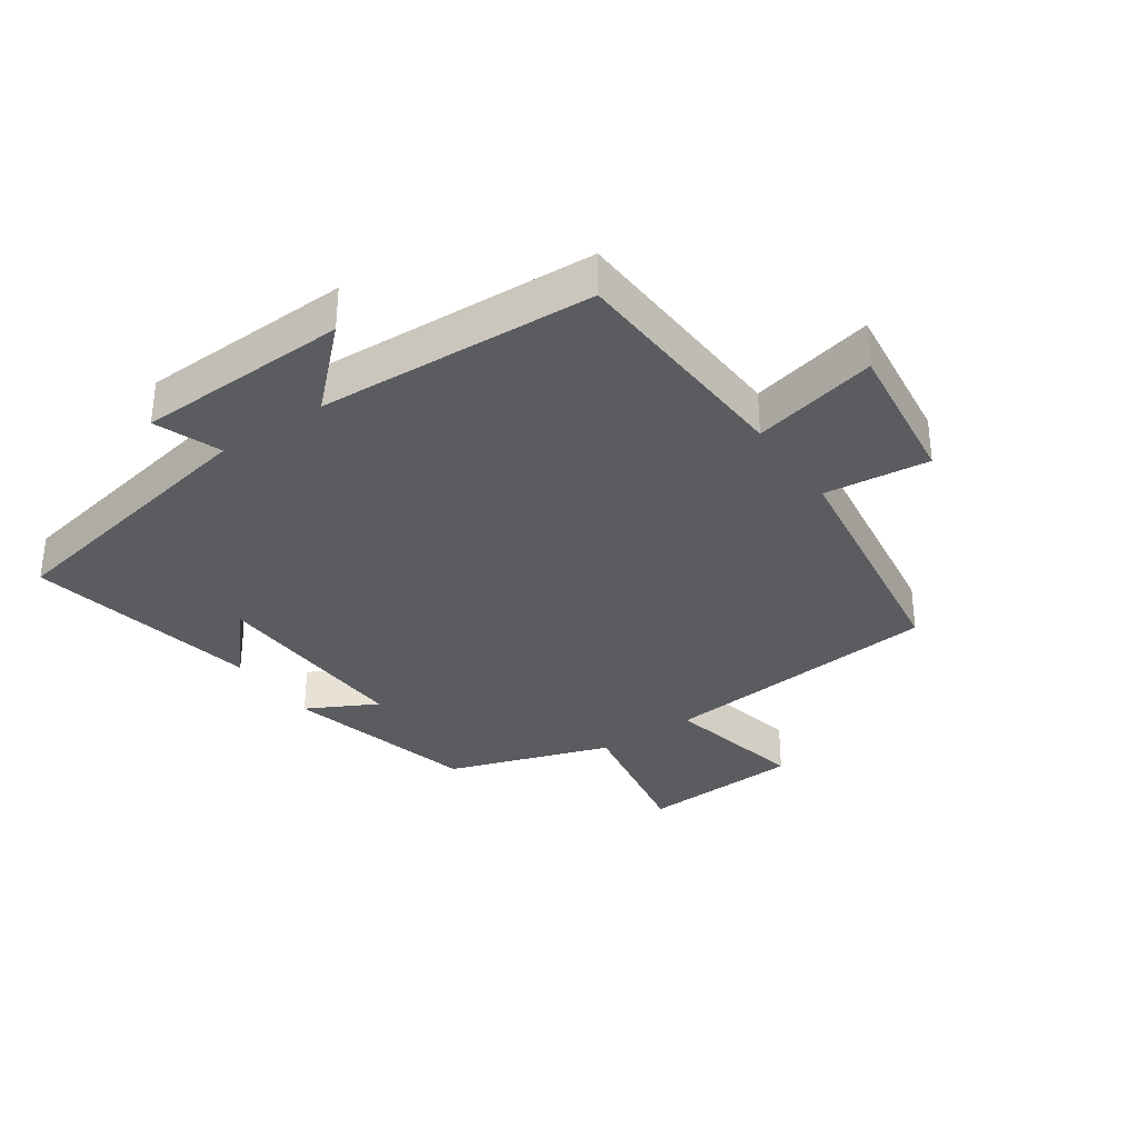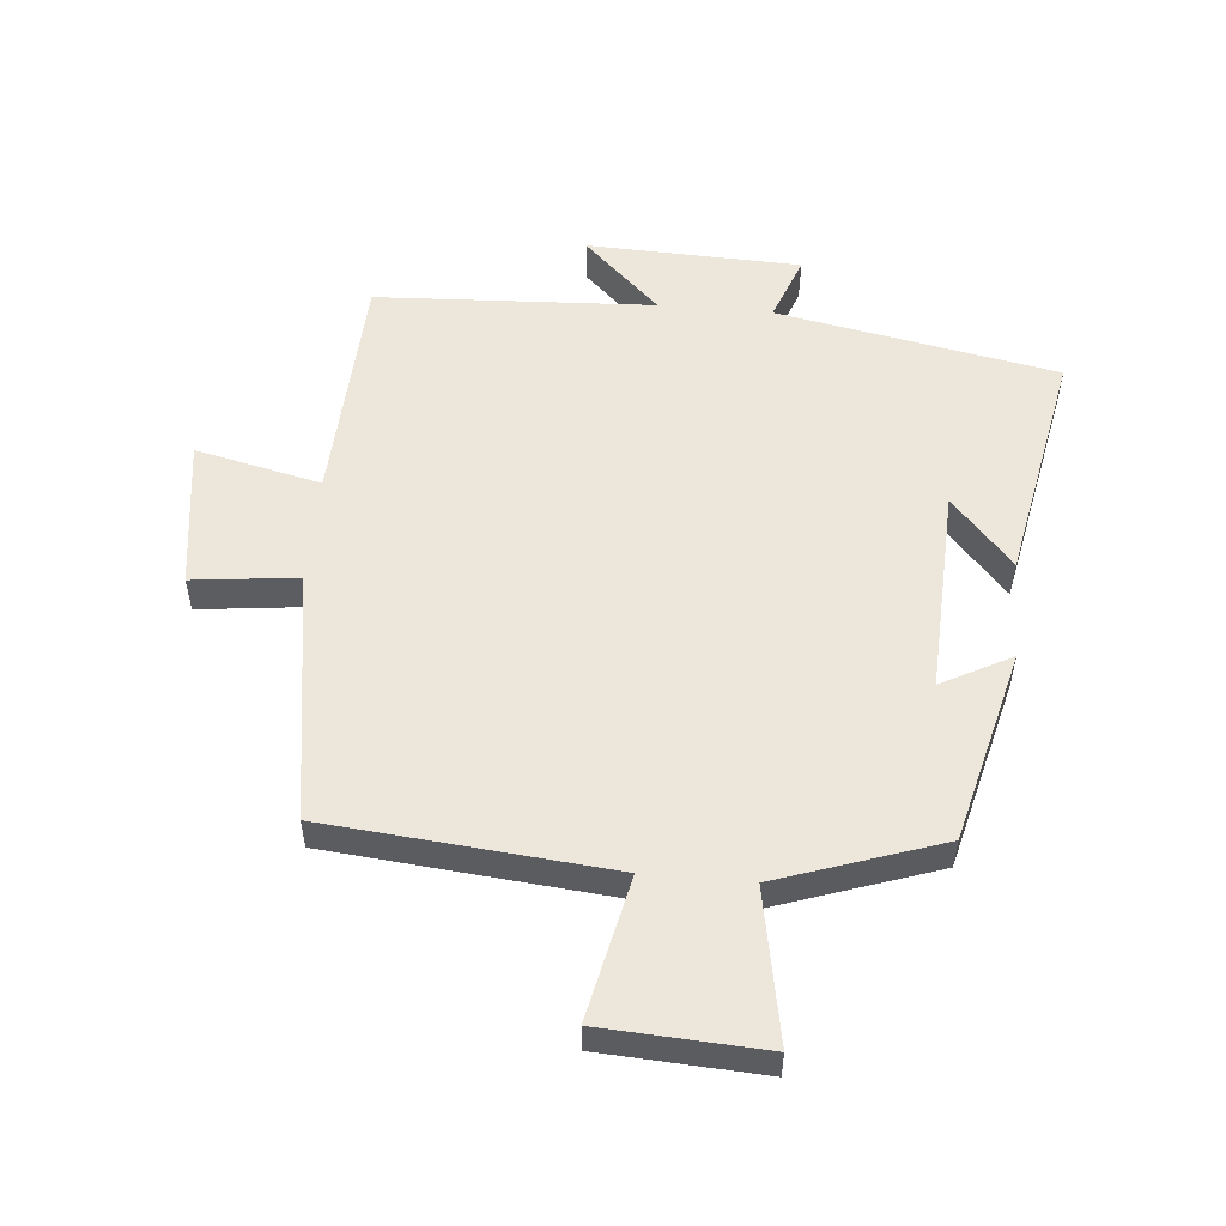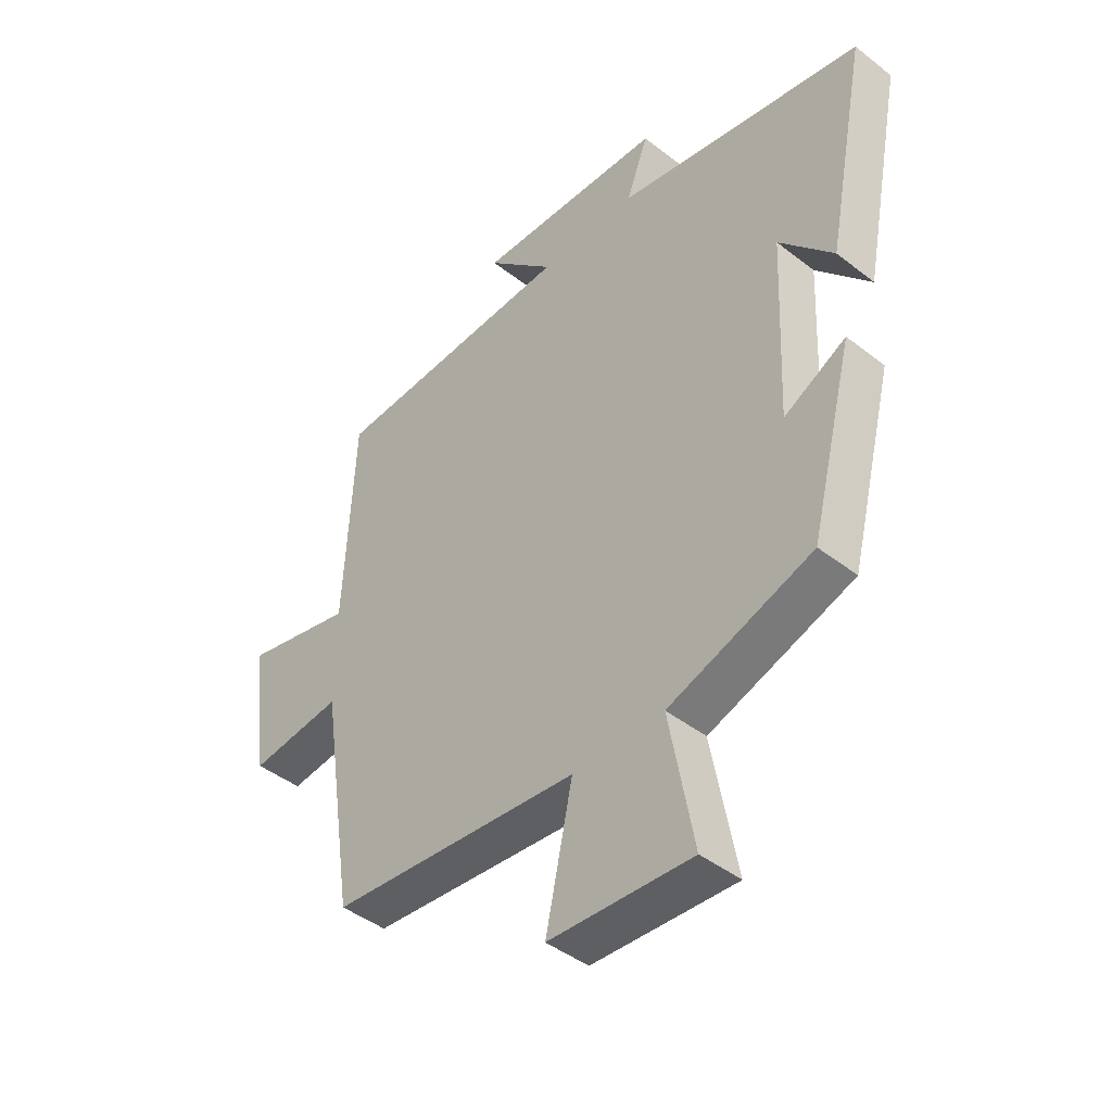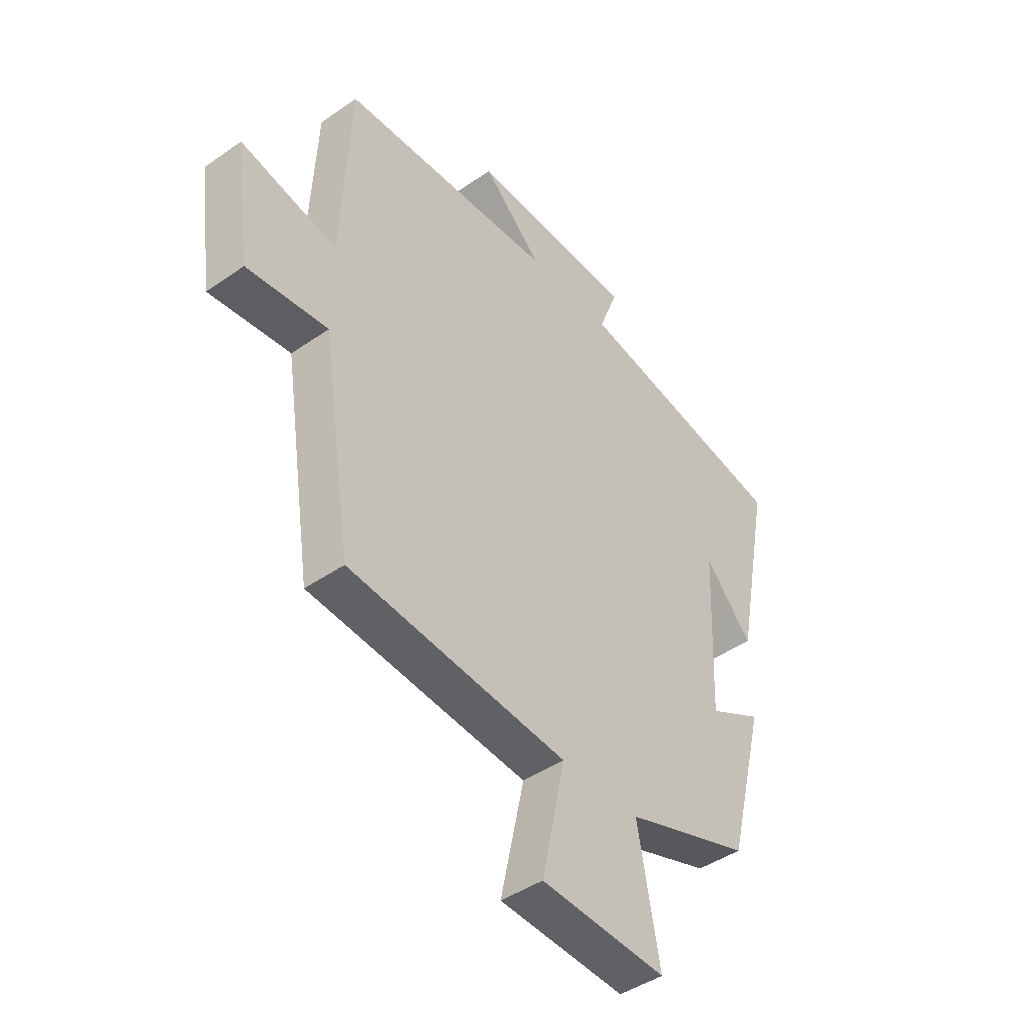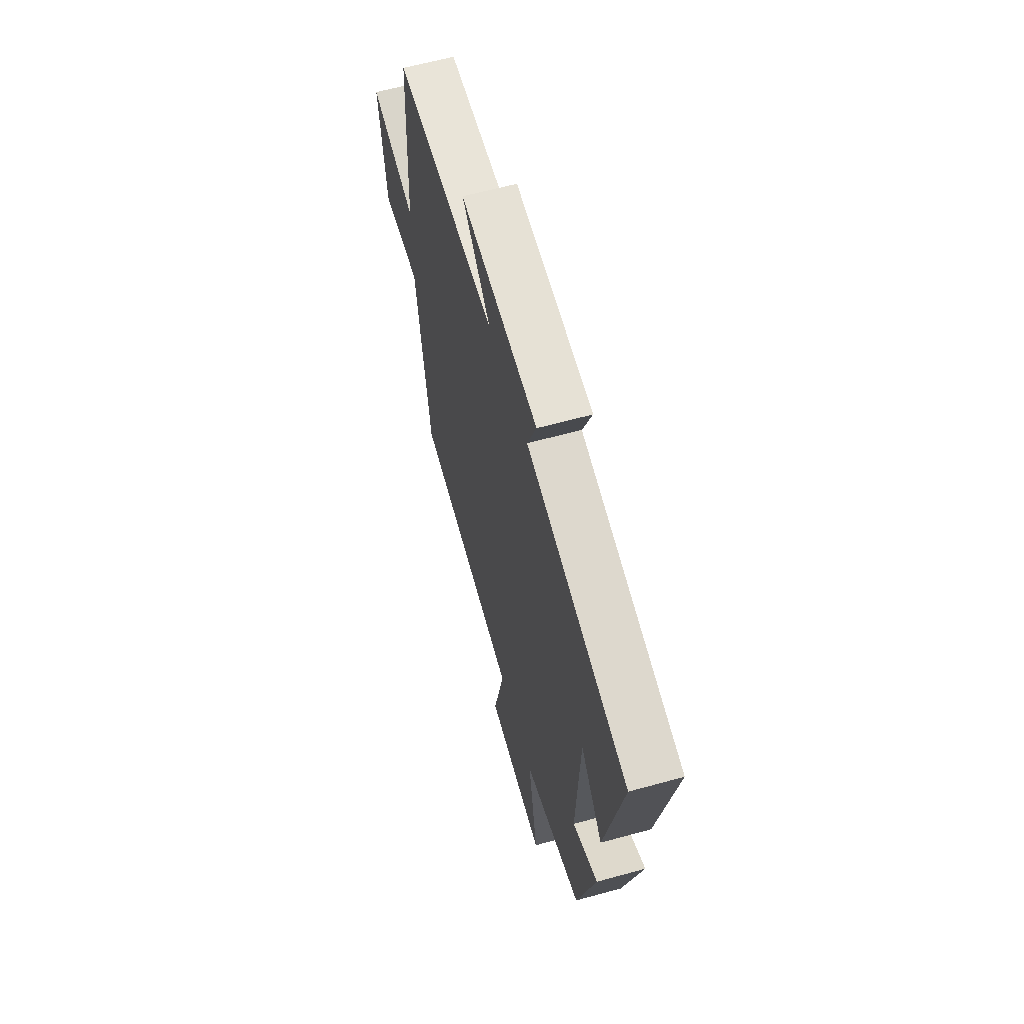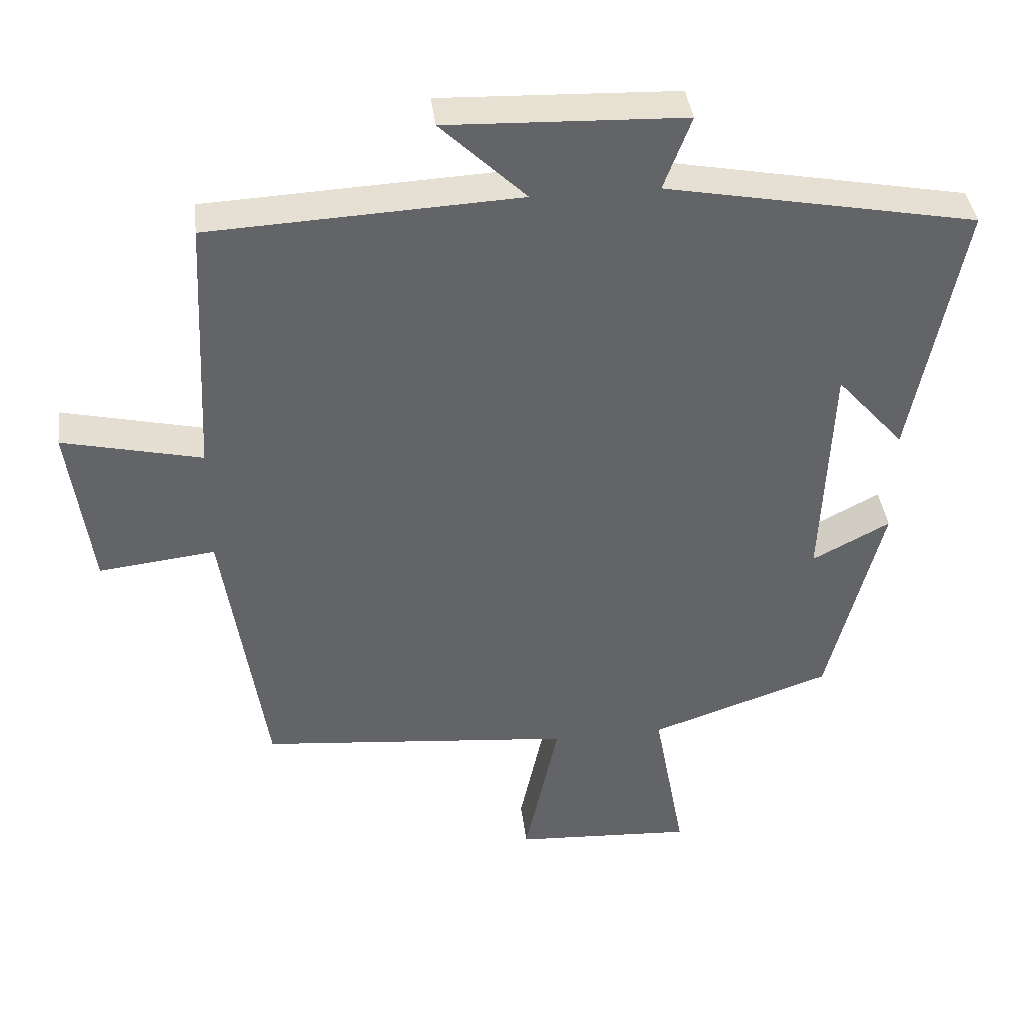
<metadata>
{"format":"obj","ext":"obj","renderer":"f3d","projection":"perspective","resolution":1024,"background":"white","views":[{"elev":-33.6,"azim":34.8,"up":"+Y"},{"elev":53.9,"azim":-174.9,"up":"+Y"},{"elev":-43.8,"azim":-132.5,"up":"+Z"},{"elev":-44.1,"azim":129.2,"up":"+Z"},{"elev":62.5,"azim":-105.6,"up":"+Z"},{"elev":39.2,"azim":173.1,"up":"+Z"}]}
</metadata>
<code>
v 0.44 0.07 -0.459
v -0.005 0.07 -0.5
v 0.043 0.07 -0.724
v -0.211 0.07 -0.738
v -0.167 0.07 -0.5
v -0.423 0.07 -0.413
v -0.5 0.07 -0.11
v -0.39 0.07 -0.168
v -0.404 0.07 0.156
v -0.5 0.07 0.048
v -0.572 0.07 0.417
v -0.132 0.07 0.5
v -0.171 0.07 0.604
v 0.165 0.07 0.616
v 0.044 0.07 0.5
v 0.482 0.07 0.478
v 0.5 0.07 0.108
v 0.697 0.07 0.153
v 0.665 0.07 -0.083
v 0.5 0.07 -0.064
v 0.44 0 -0.459
v -0.005 0 -0.5
v 0.043 0 -0.724
v -0.211 0 -0.738
v -0.167 0 -0.5
v -0.423 0 -0.413
v -0.5 0 -0.11
v -0.39 0 -0.168
v -0.404 0 0.156
v -0.5 0 0.048
v -0.572 0 0.417
v -0.132 0 0.5
v -0.171 0 0.604
v 0.165 0 0.616
v 0.044 0 0.5
v 0.482 0 0.478
v 0.5 0 0.108
v 0.697 0 0.153
v 0.665 0 -0.083
v 0.5 0 -0.064
f 17 18 19 20
f 15 16 17 20
f 15 20 1 2
f 12 13 14 15
f 12 15 2
f 9 10 11 12
f 8 9 12 2
f 5 6 7 8
f 5 8 2 3
f 3 4 5
f 40 39 38 37
f 40 37 36 35
f 22 21 40 35
f 35 34 33 32
f 22 35 32
f 32 31 30 29
f 22 32 29 28
f 28 27 26 25
f 23 22 28 25
f 25 24 23
f 1 21 22 2
f 2 22 23 3
f 3 23 24 4
f 4 24 25 5
f 5 25 26 6
f 6 26 27 7
f 7 27 28 8
f 8 28 29 9
f 9 29 30 10
f 10 30 31 11
f 11 31 32 12
f 12 32 33 13
f 13 33 34 14
f 14 34 35 15
f 15 35 36 16
f 16 36 37 17
f 17 37 38 18
f 18 38 39 19
f 19 39 40 20
f 20 40 21 1

</code>
